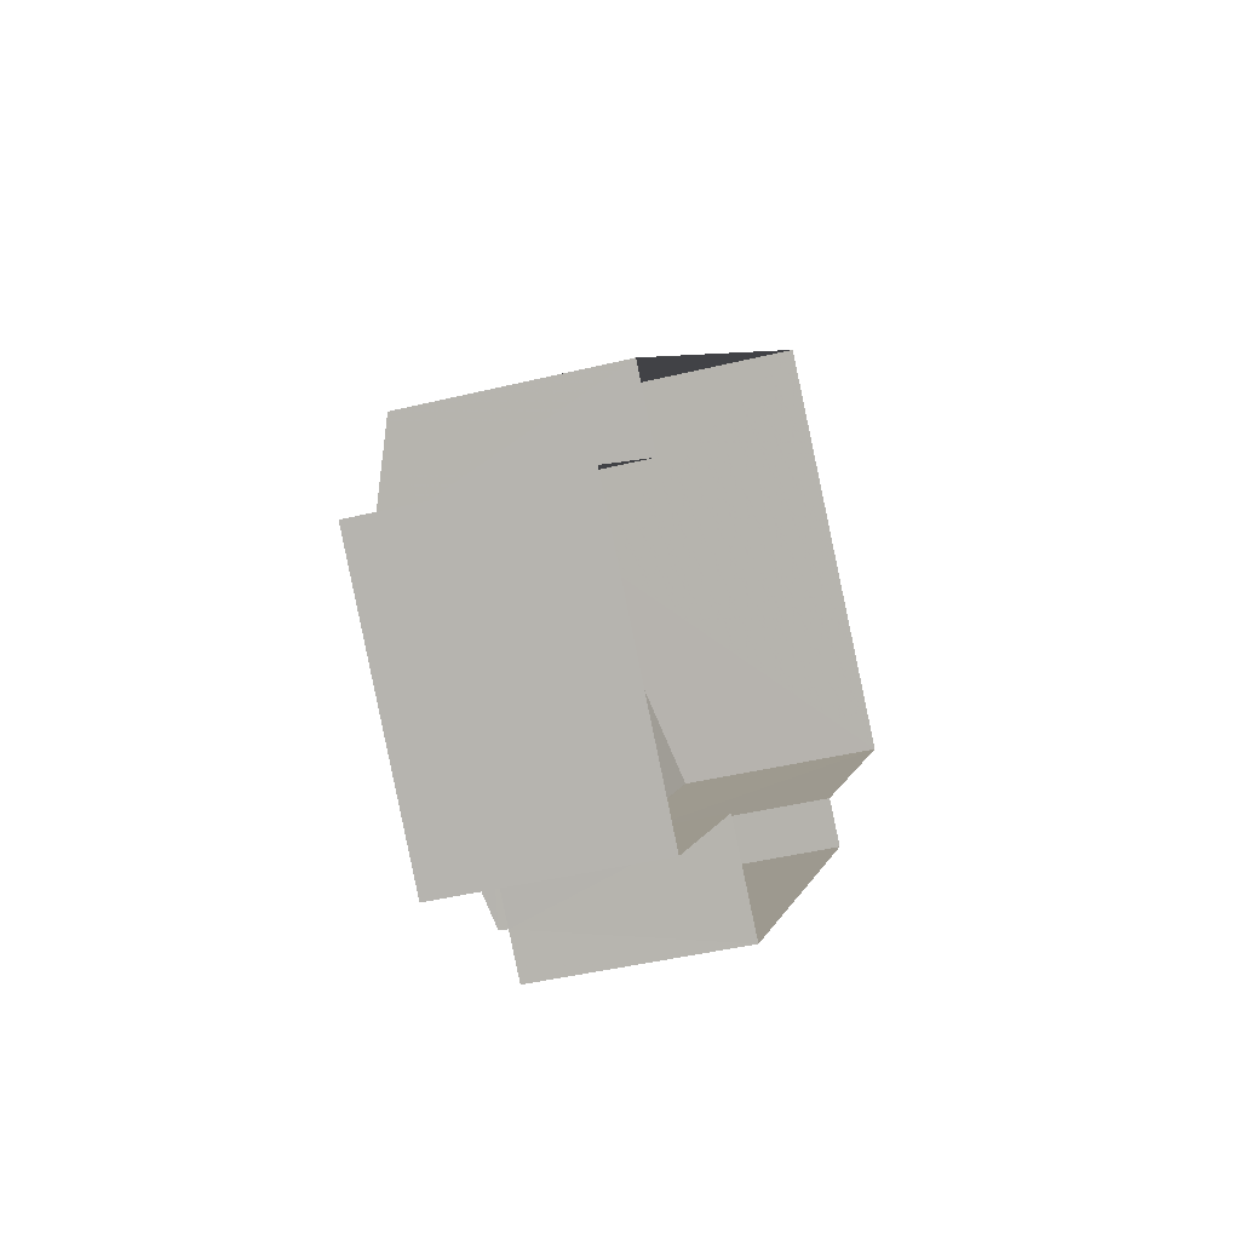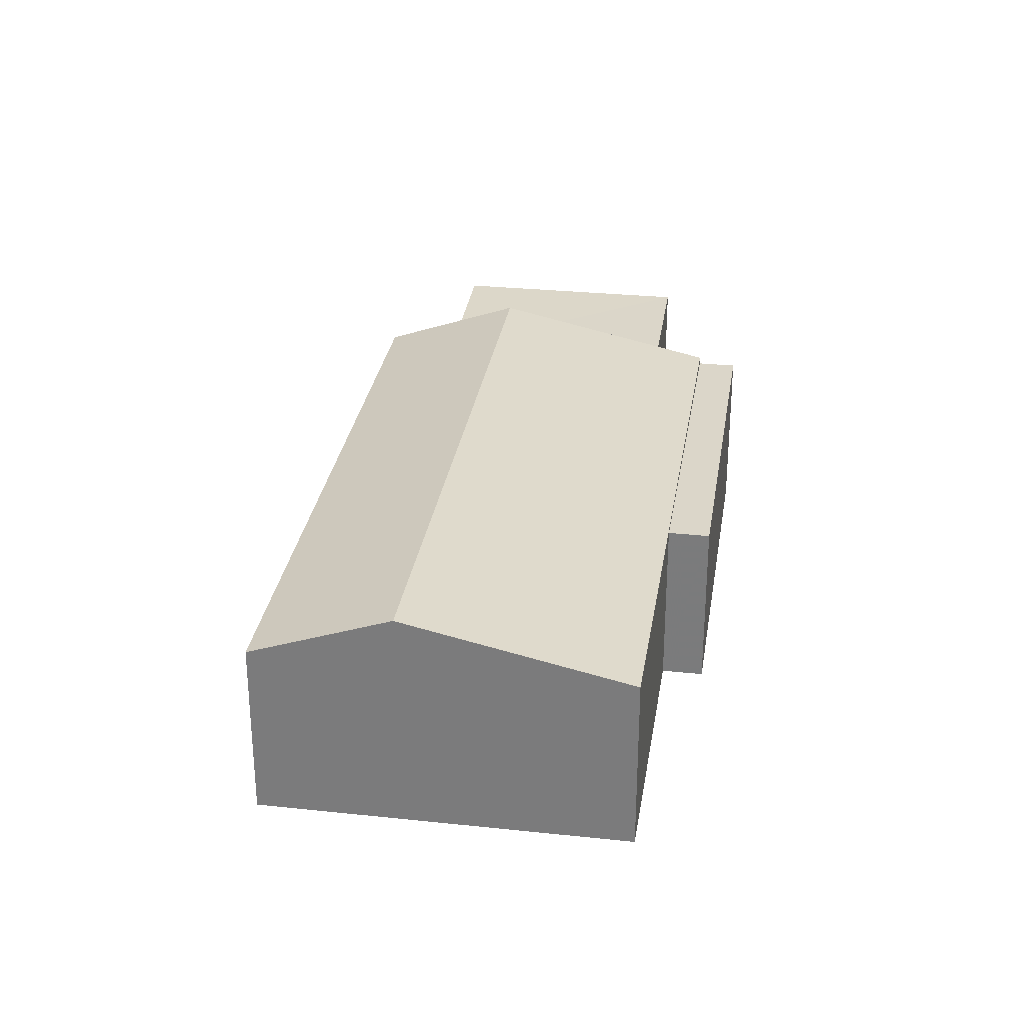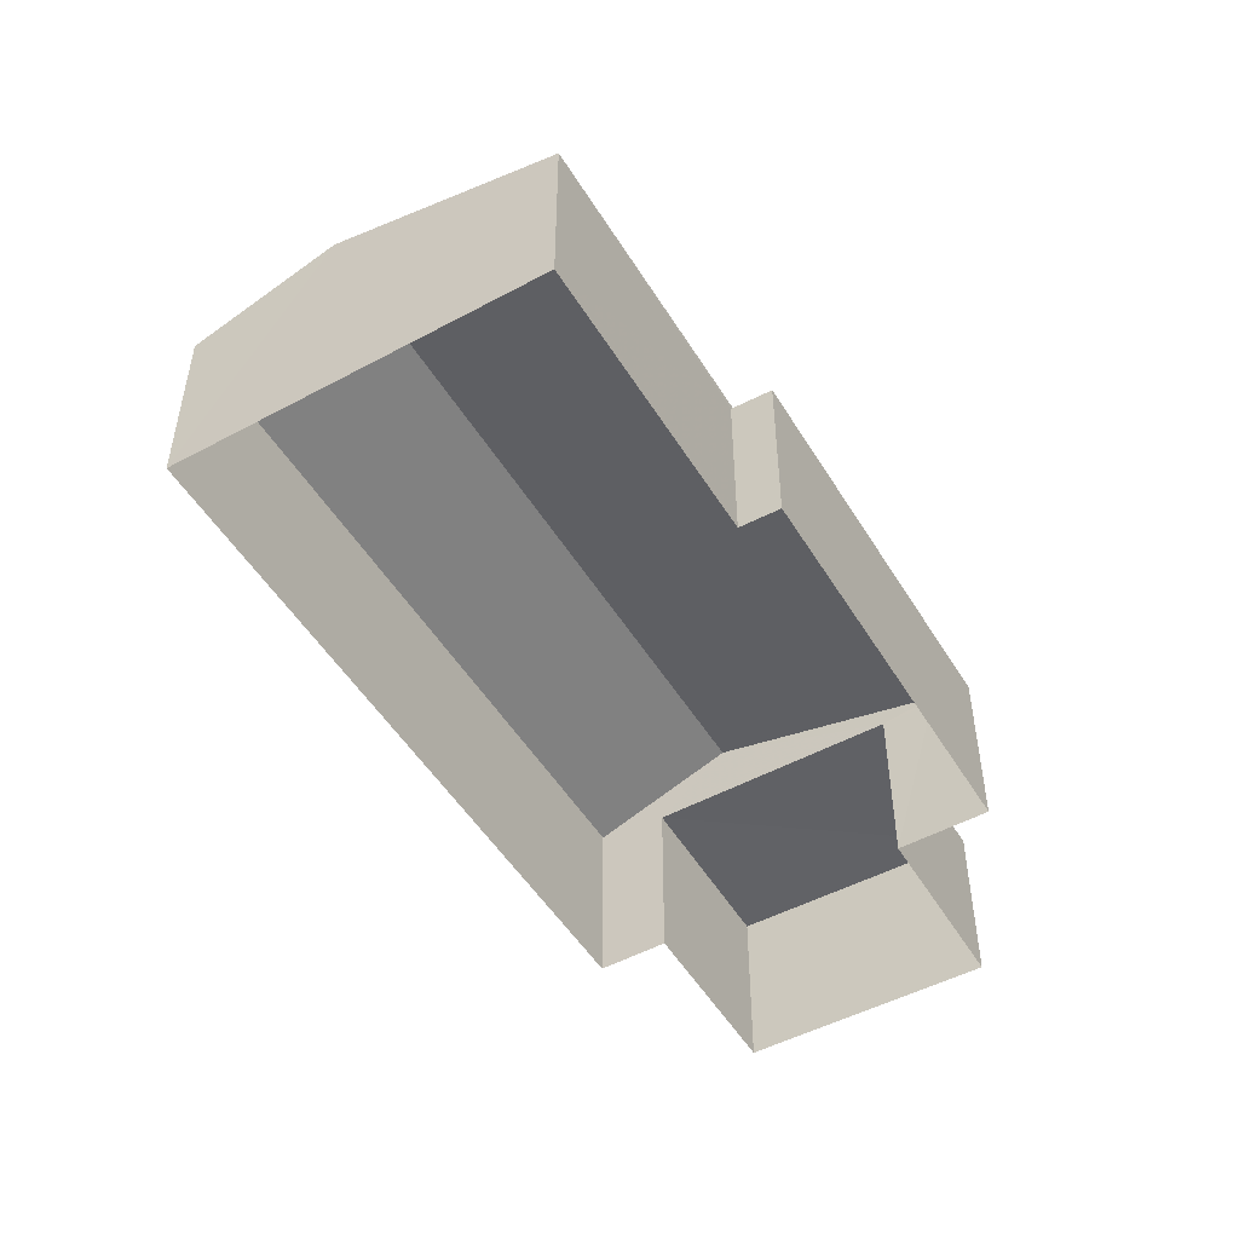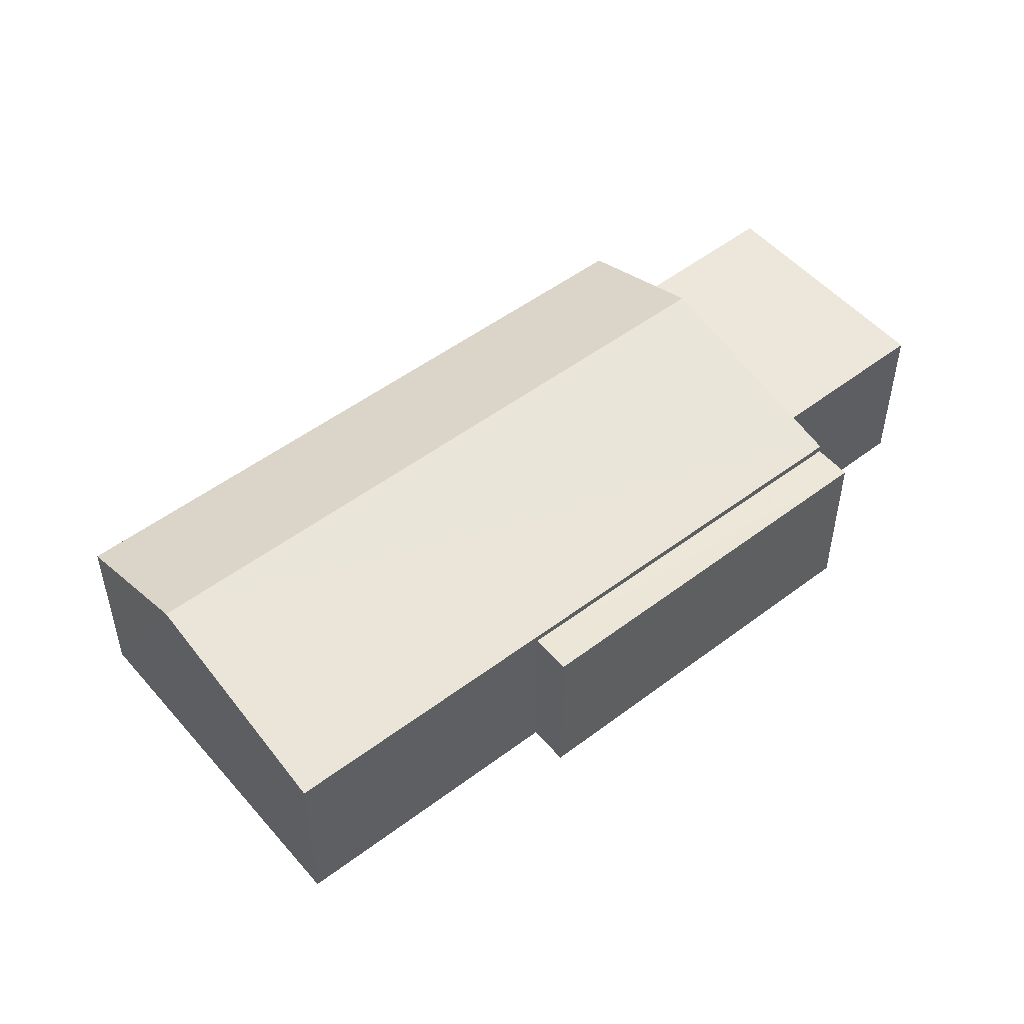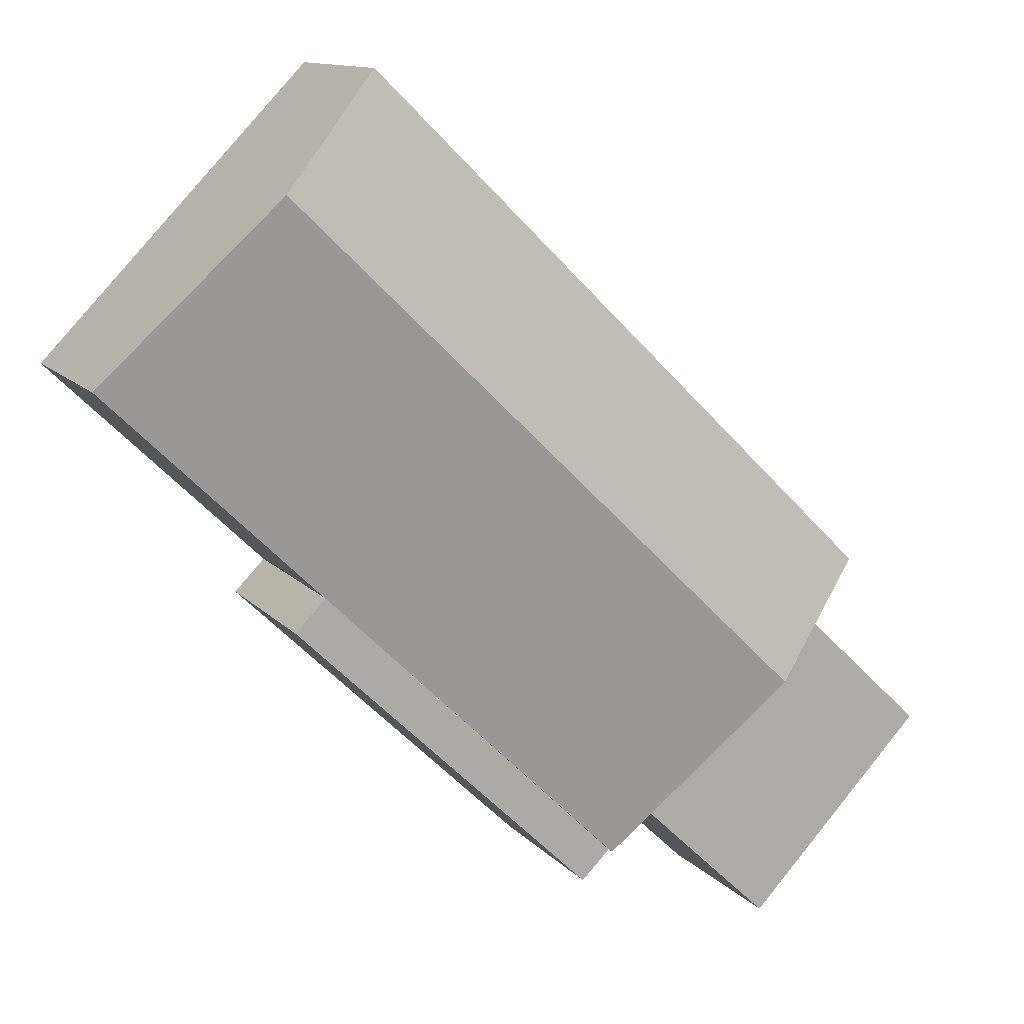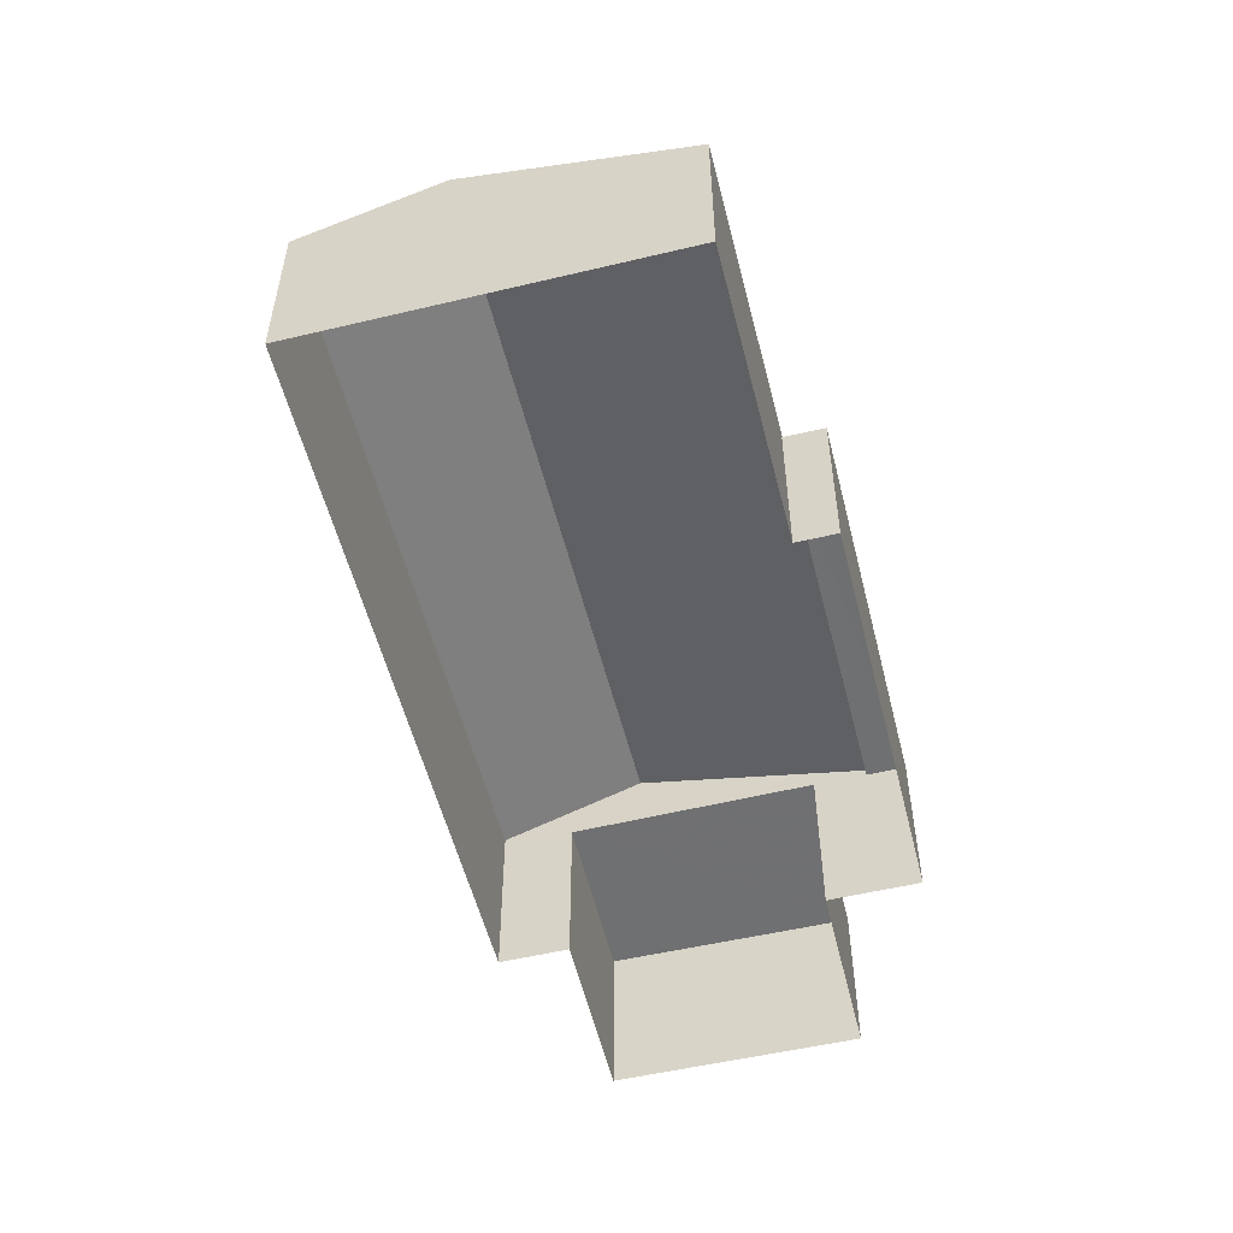
<metadata>
{"format":"obj","ext":"obj","renderer":"f3d","projection":"perspective","resolution":1024,"background":"white","views":[{"elev":-40.0,"azim":107.1,"up":"+Y"},{"elev":30.2,"azim":-125.4,"up":"+Z"},{"elev":-50.5,"azim":-103.7,"up":"+Z"},{"elev":51.4,"azim":-83.5,"up":"+Z"},{"elev":12.2,"azim":-24.4,"up":"+Y"},{"elev":-54.8,"azim":-120.1,"up":"+Z"}]}
</metadata>
<code>
v -2.237e+05 -1.281e+05 15.62
v -2.237e+05 -1.281e+05 15.62
v -2.237e+05 -1.281e+05 15.62
v -2.237e+05 -1.281e+05 15.62
v -2.237e+05 -1.281e+05 15.62
v -2.237e+05 -1.281e+05 15.62
v -2.237e+05 -1.281e+05 15.62
v -2.237e+05 -1.281e+05 15.62
v -2.237e+05 -1.281e+05 15.62
v -2.237e+05 -1.281e+05 15.62
v -2.237e+05 -1.281e+05 20
v -2.237e+05 -1.281e+05 20
v -2.237e+05 -1.281e+05 20
v -2.237e+05 -1.281e+05 20
v -2.237e+05 -1.281e+05 21.44
v -2.237e+05 -1.281e+05 20.19
v -2.237e+05 -1.281e+05 21.44
v -2.237e+05 -1.281e+05 20.19
v -2.237e+05 -1.281e+05 20.19
v -2.237e+05 -1.281e+05 20.19
v -2.237e+05 -1.281e+05 20
v -2.237e+05 -1.281e+05 20
v -2.237e+05 -1.281e+05 20
v -2.237e+05 -1.281e+05 20
f 1 2 3
f 4 1 3
f 5 6 7
f 2 5 3
f 8 3 9
f 10 5 7
f 9 3 10
f 3 5 10
f 11 12 13
f 11 14 12
f 15 16 17
f 15 18 16
f 17 19 15
f 17 20 19
f 21 22 23
f 24 21 23
f 18 15 11
f 18 11 2
f 2 11 5
f 15 19 14
f 9 24 23
f 14 19 24
f 10 24 9
f 11 15 14
f 14 24 10
f 10 7 12
f 14 10 12
f 4 21 20
f 20 21 19
f 4 3 21
f 19 21 24
f 22 8 9
f 23 22 9
f 5 13 6
f 5 11 13
f 13 7 6
f 13 12 7
f 3 8 22
f 21 3 22
f 16 1 17
f 1 4 17
f 4 20 17
f 16 2 1
f 16 18 2

</code>
